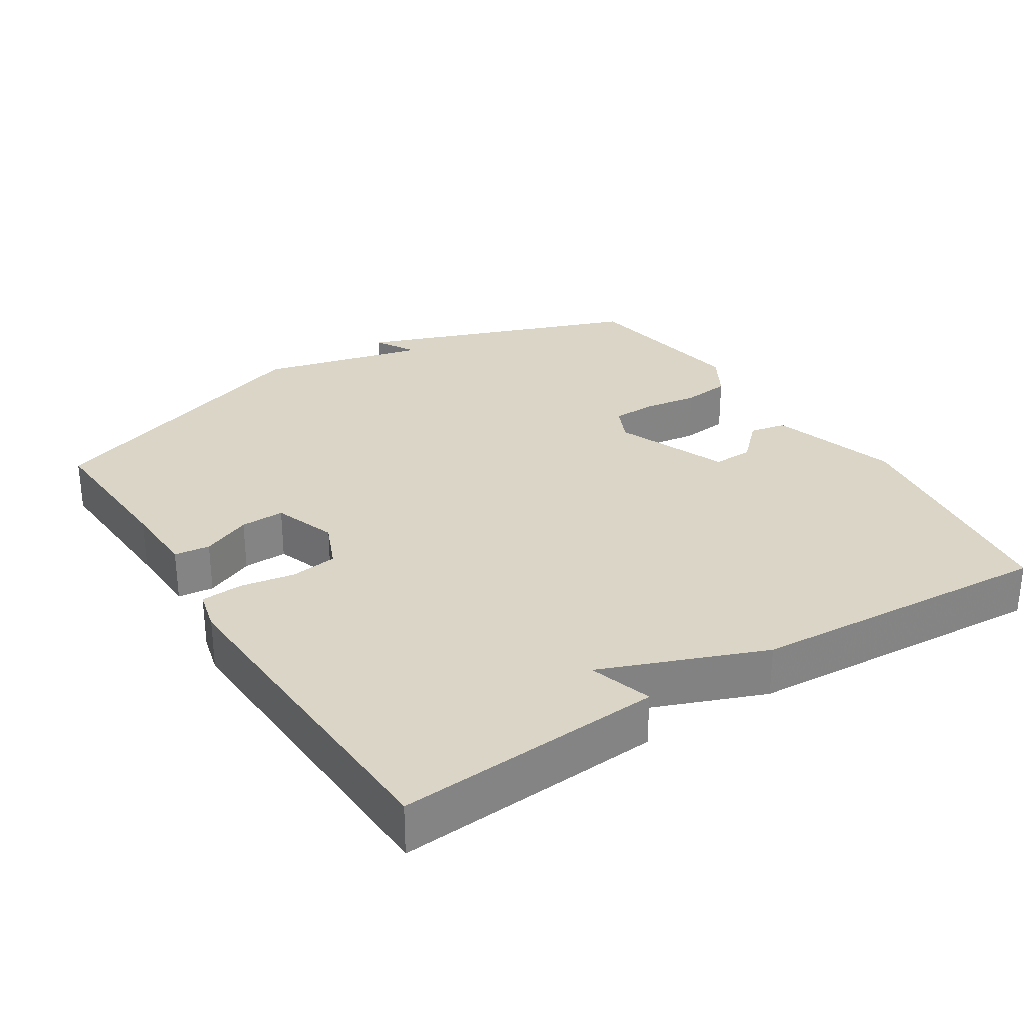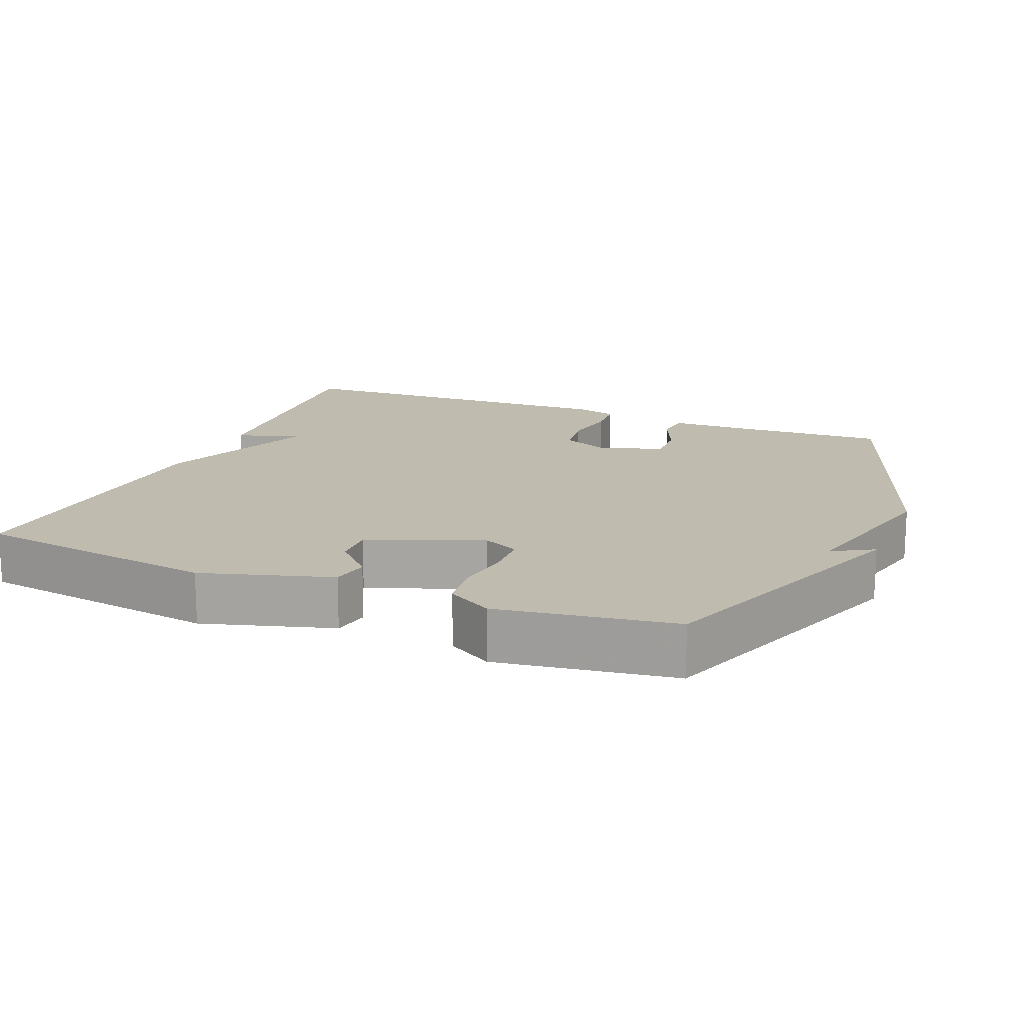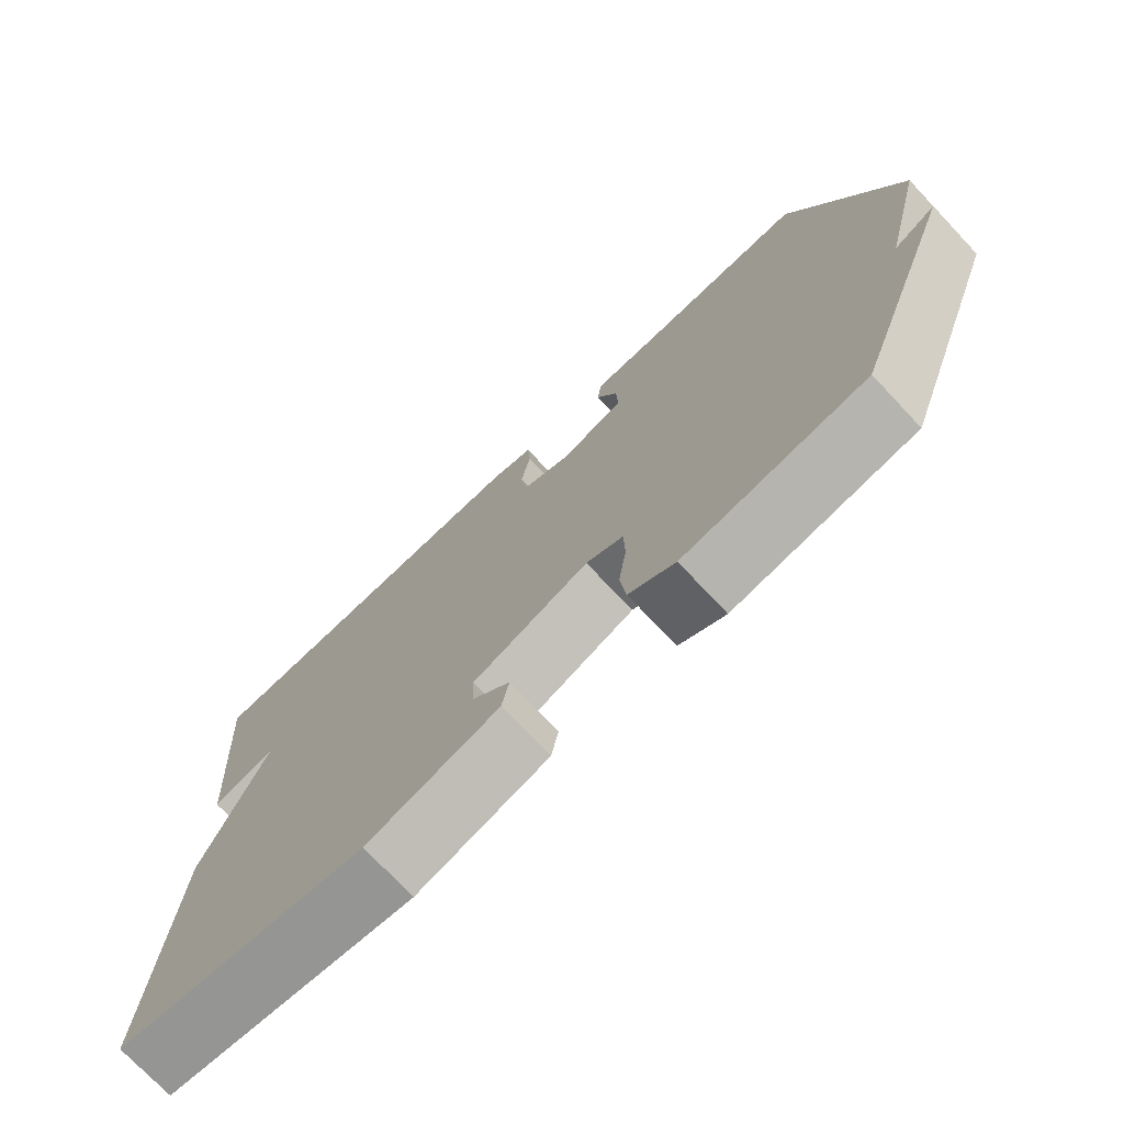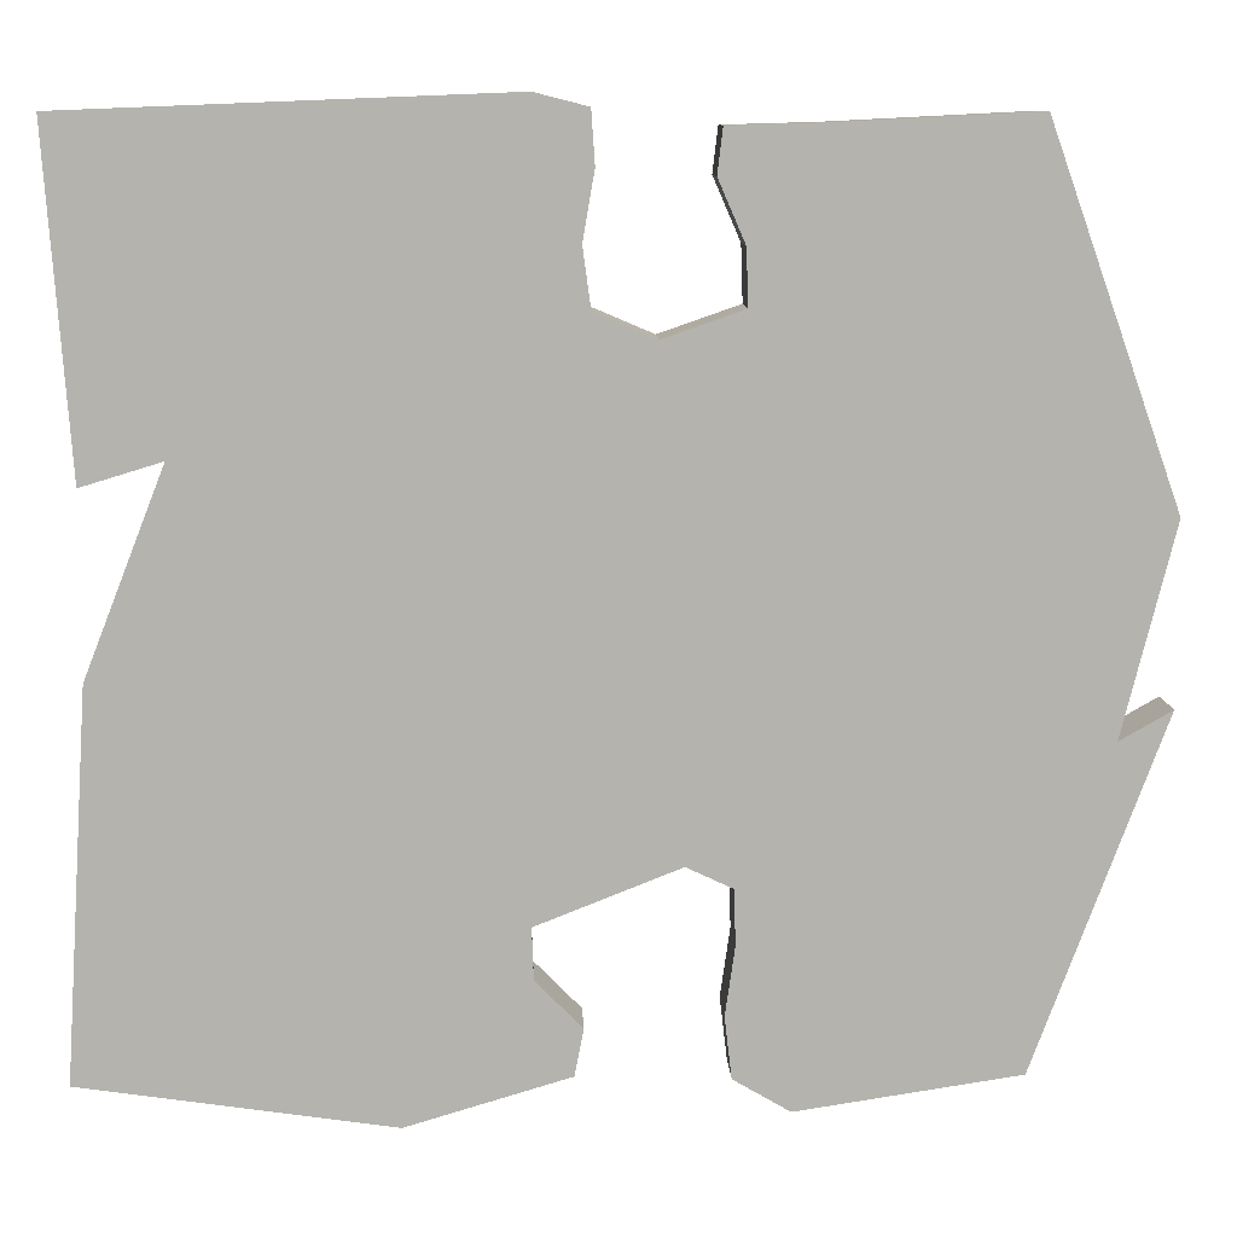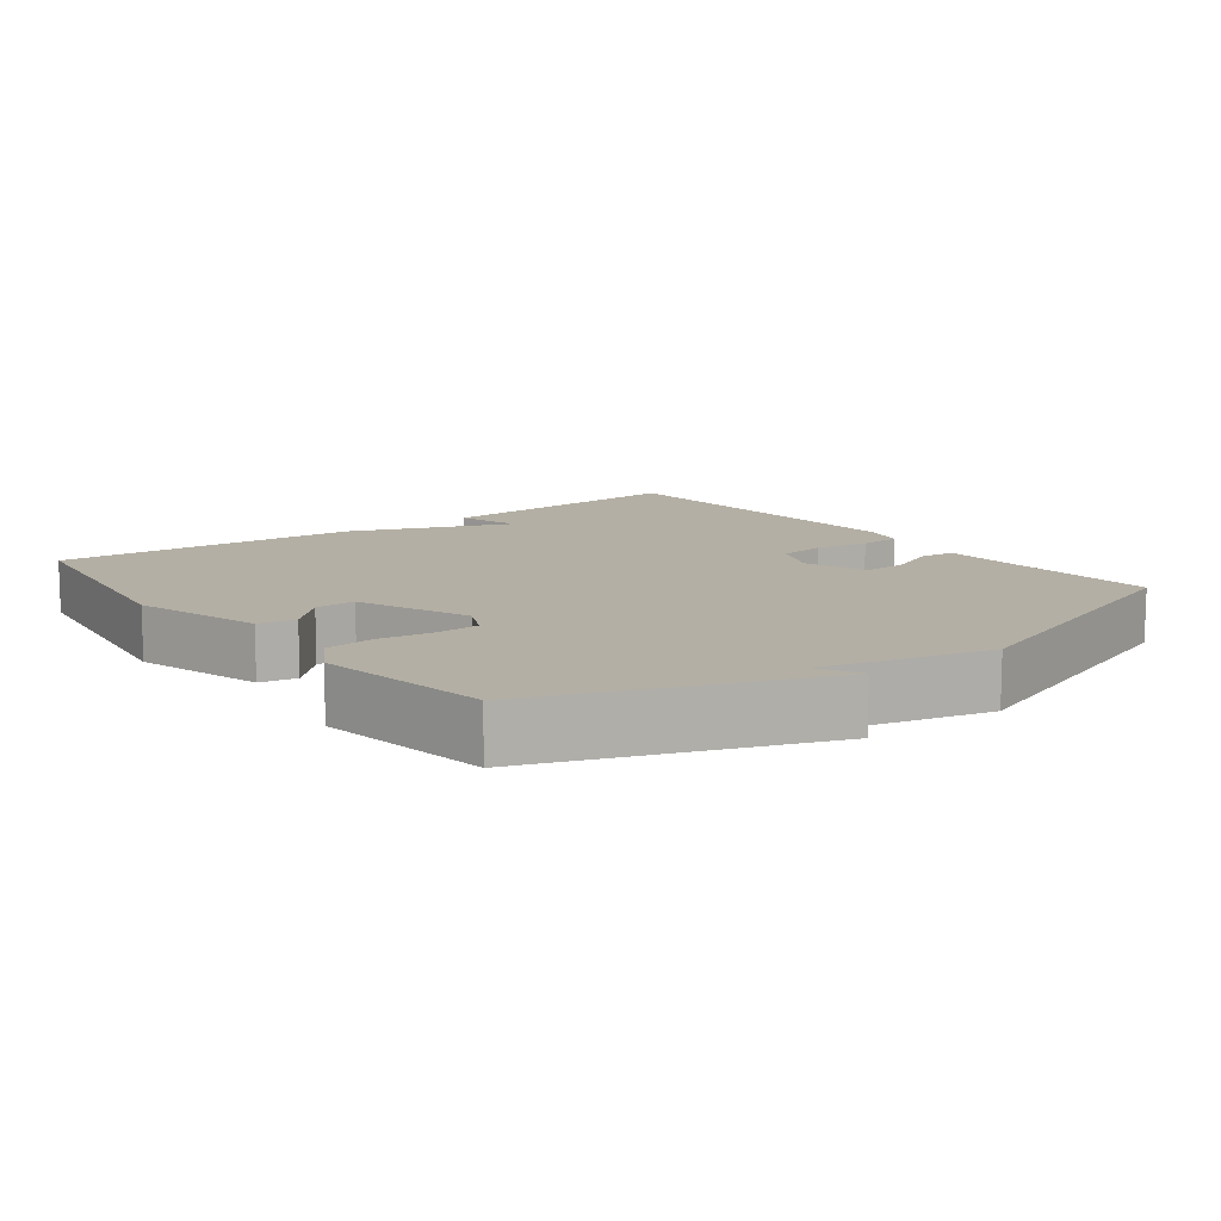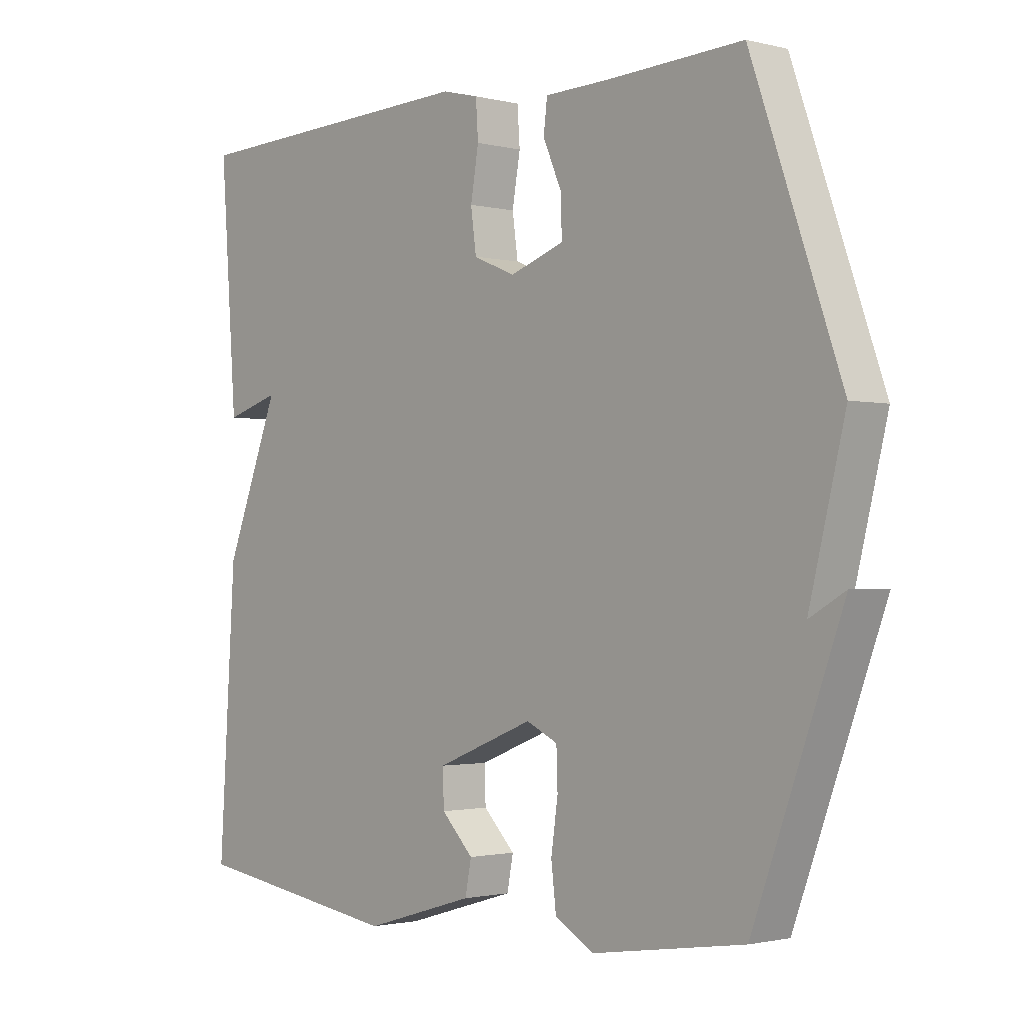
<metadata>
{"format":"obj","ext":"obj","renderer":"f3d","projection":"perspective","resolution":1024,"background":"white","views":[{"elev":29.5,"azim":57.4,"up":"+Y"},{"elev":16.1,"azim":-157.7,"up":"+Y"},{"elev":-74.1,"azim":-136.7,"up":"+Z"},{"elev":10.1,"azim":177.8,"up":"+Z"},{"elev":11.3,"azim":-127.2,"up":"+Y"},{"elev":-1.5,"azim":-131.9,"up":"+Z"}]}
</metadata>
<code>
v 0.5 0.07 0.5
v 0.473 0.07 0.127
v 0.384 0.07 0.154
v 0.473 0.07 -0.073
v 0.5 0.07 -0.5
v 0.156 0.07 -0.55
v -0.025 0.07 -0.496
v -0.035 0.07 -0.444
v 0.017 0.07 -0.391
v 0.019 0.07 -0.334
v -0.14 0.07 -0.271
v -0.191 0.07 -0.295
v -0.193 0.07 -0.356
v -0.182 0.07 -0.433
v -0.19 0.07 -0.501
v -0.253 0.07 -0.538
v -0.5 0.07 -0.5
v -0.645 0.07 -0.109
v -0.587 0.07 -0.142
v -0.645 0.07 0.091
v -0.5 0.07 0.5
v -0.28 0.07 0.489
v -0.175 0.07 0.486
v -0.169 0.07 0.436
v -0.199 0.07 0.367
v -0.201 0.07 0.305
v -0.112 0.07 0.274
v -0.044 0.07 0.303
v -0.035 0.07 0.369
v -0.048 0.07 0.445
v -0.044 0.07 0.504
v 0.015 0.07 0.519
v 0.5 0 0.5
v 0.473 0 0.127
v 0.384 0 0.154
v 0.473 0 -0.073
v 0.5 0 -0.5
v 0.156 0 -0.55
v -0.025 0 -0.496
v -0.035 0 -0.444
v 0.017 0 -0.391
v 0.019 0 -0.334
v -0.14 0 -0.271
v -0.191 0 -0.295
v -0.193 0 -0.356
v -0.182 0 -0.433
v -0.19 0 -0.501
v -0.253 0 -0.538
v -0.5 0 -0.5
v -0.645 0 -0.109
v -0.587 0 -0.142
v -0.645 0 0.091
v -0.5 0 0.5
v -0.28 0 0.489
v -0.175 0 0.486
v -0.169 0 0.436
v -0.199 0 0.367
v -0.201 0 0.305
v -0.112 0 0.274
v -0.044 0 0.303
v -0.035 0 0.369
v -0.048 0 0.445
v -0.044 0 0.504
v 0.015 0 0.519
f 1 2 3
f 32 1 3
f 31 32 3
f 30 31 3
f 29 30 3
f 4 5 6
f 3 4 6
f 29 3 6
f 28 29 6
f 27 28 6
f 26 27 6
f 22 23 24 25
f 22 25 26
f 21 22 26
f 20 21 26
f 19 20 26
f 17 18 19
f 16 17 19
f 15 16 19
f 14 15 19
f 13 14 19
f 12 13 19 26
f 11 12 26
f 10 11 26
f 6 7 8 9
f 6 9 10
f 6 10 26
f 35 34 33
f 35 33 64
f 35 64 63
f 35 63 62
f 35 62 61
f 38 37 36
f 38 36 35
f 38 35 61
f 38 61 60
f 38 60 59
f 38 59 58
f 57 56 55 54
f 58 57 54
f 58 54 53
f 58 53 52
f 58 52 51
f 51 50 49
f 51 49 48
f 51 48 47
f 51 47 46
f 51 46 45
f 58 51 45 44
f 58 44 43
f 58 43 42
f 41 40 39 38
f 42 41 38
f 58 42 38
f 1 33 34 2
f 2 34 35 3
f 3 35 36 4
f 4 36 37 5
f 5 37 38 6
f 6 38 39 7
f 7 39 40 8
f 8 40 41 9
f 9 41 42 10
f 10 42 43 11
f 11 43 44 12
f 12 44 45 13
f 13 45 46 14
f 14 46 47 15
f 15 47 48 16
f 16 48 49 17
f 17 49 50 18
f 18 50 51 19
f 19 51 52 20
f 20 52 53 21
f 21 53 54 22
f 22 54 55 23
f 23 55 56 24
f 24 56 57 25
f 25 57 58 26
f 26 58 59 27
f 27 59 60 28
f 28 60 61 29
f 29 61 62 30
f 30 62 63 31
f 31 63 64 32
f 32 64 33 1

</code>
